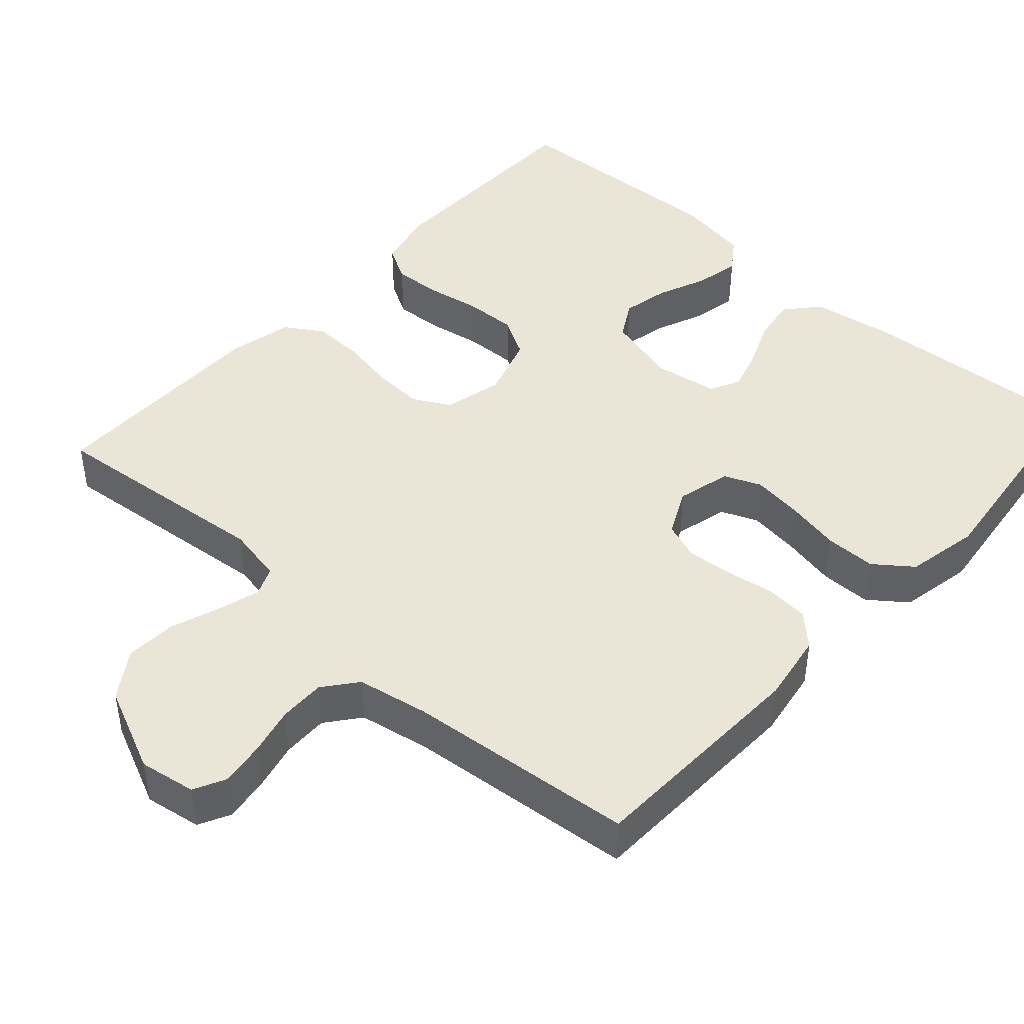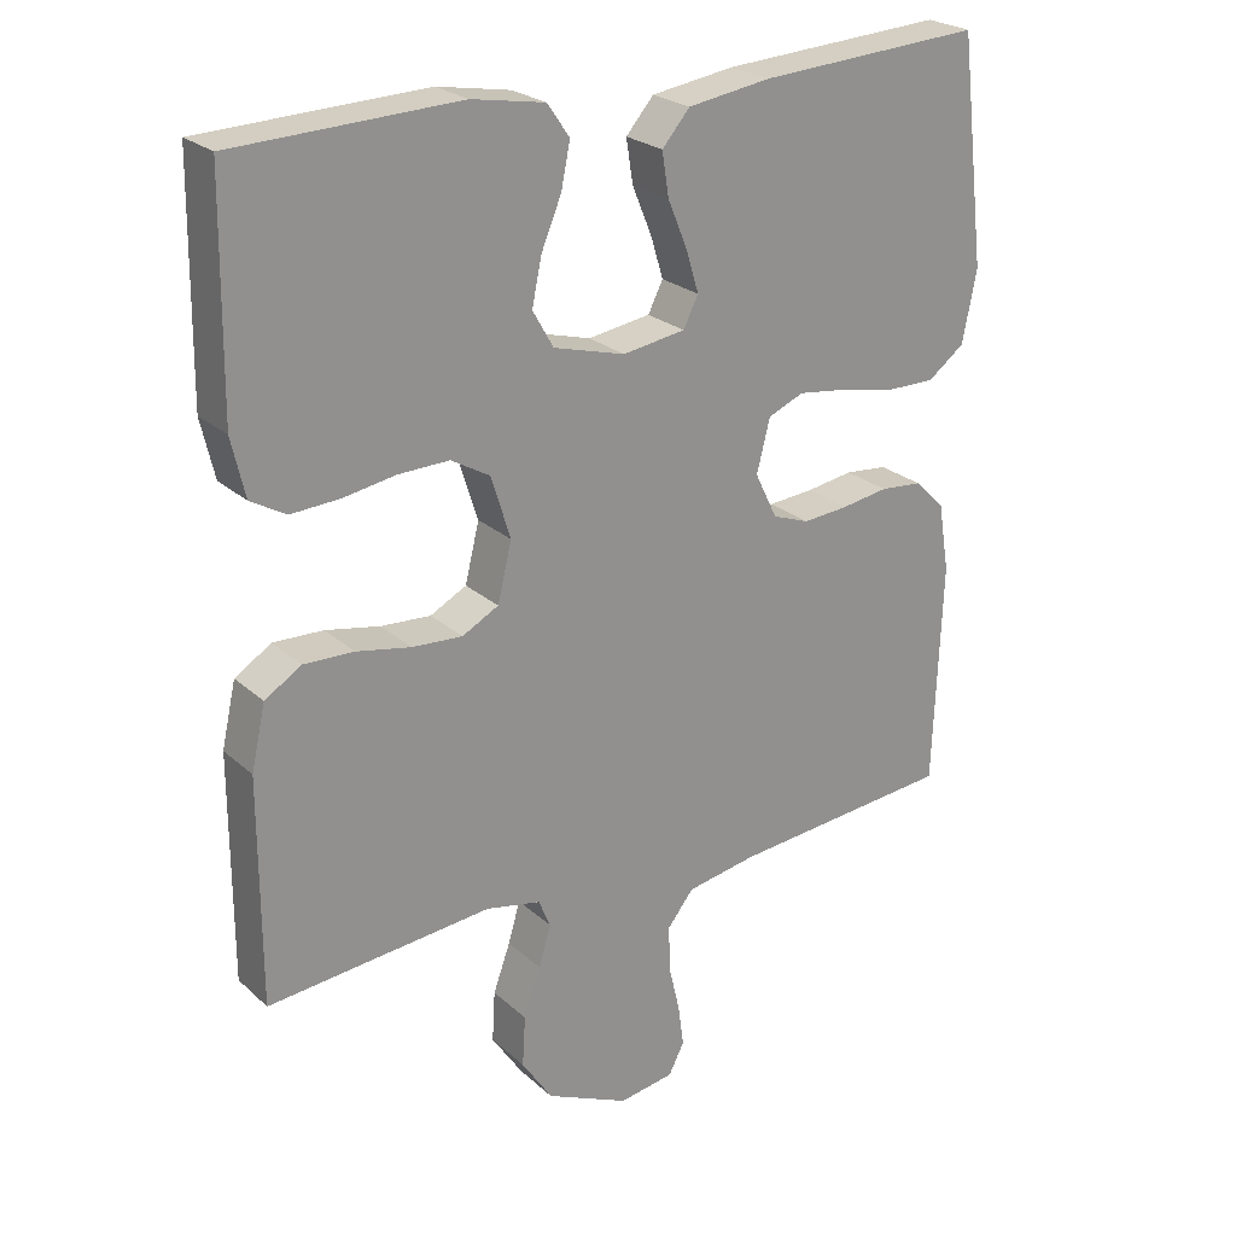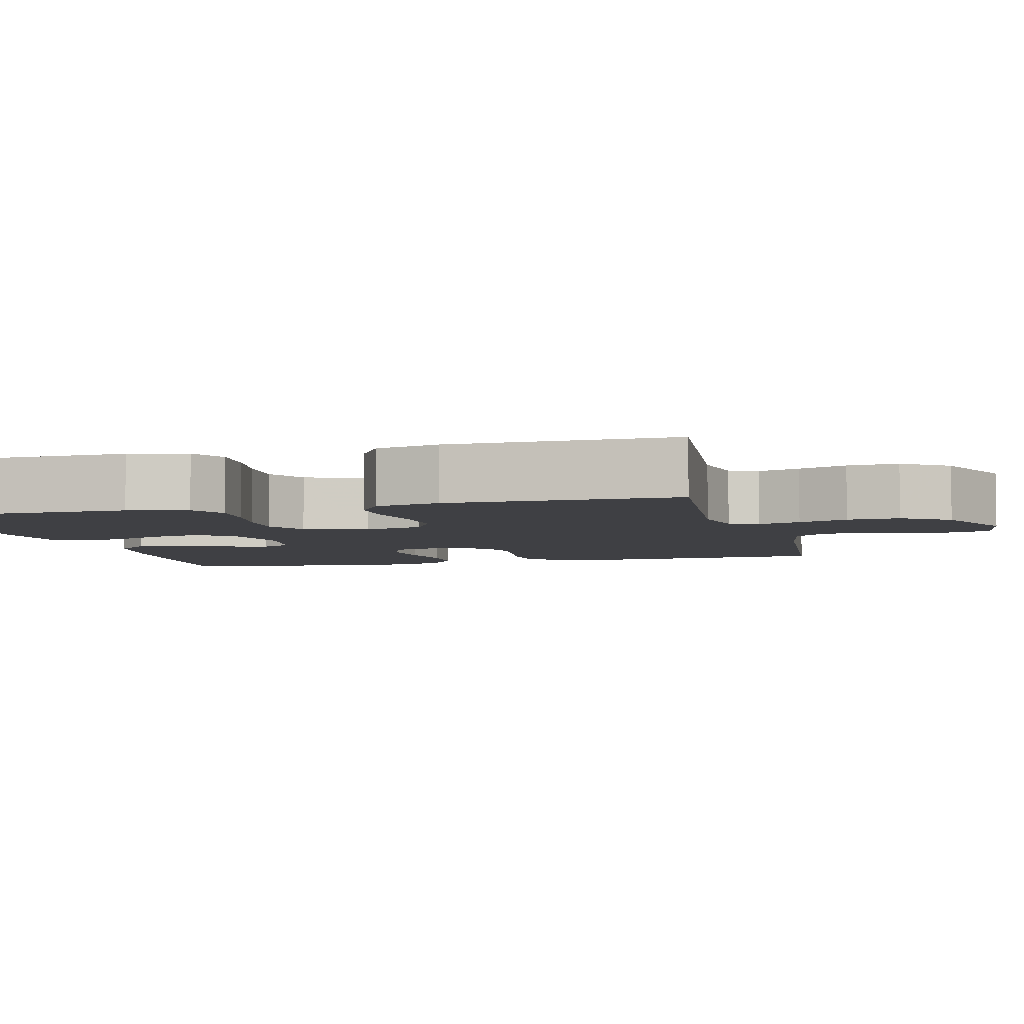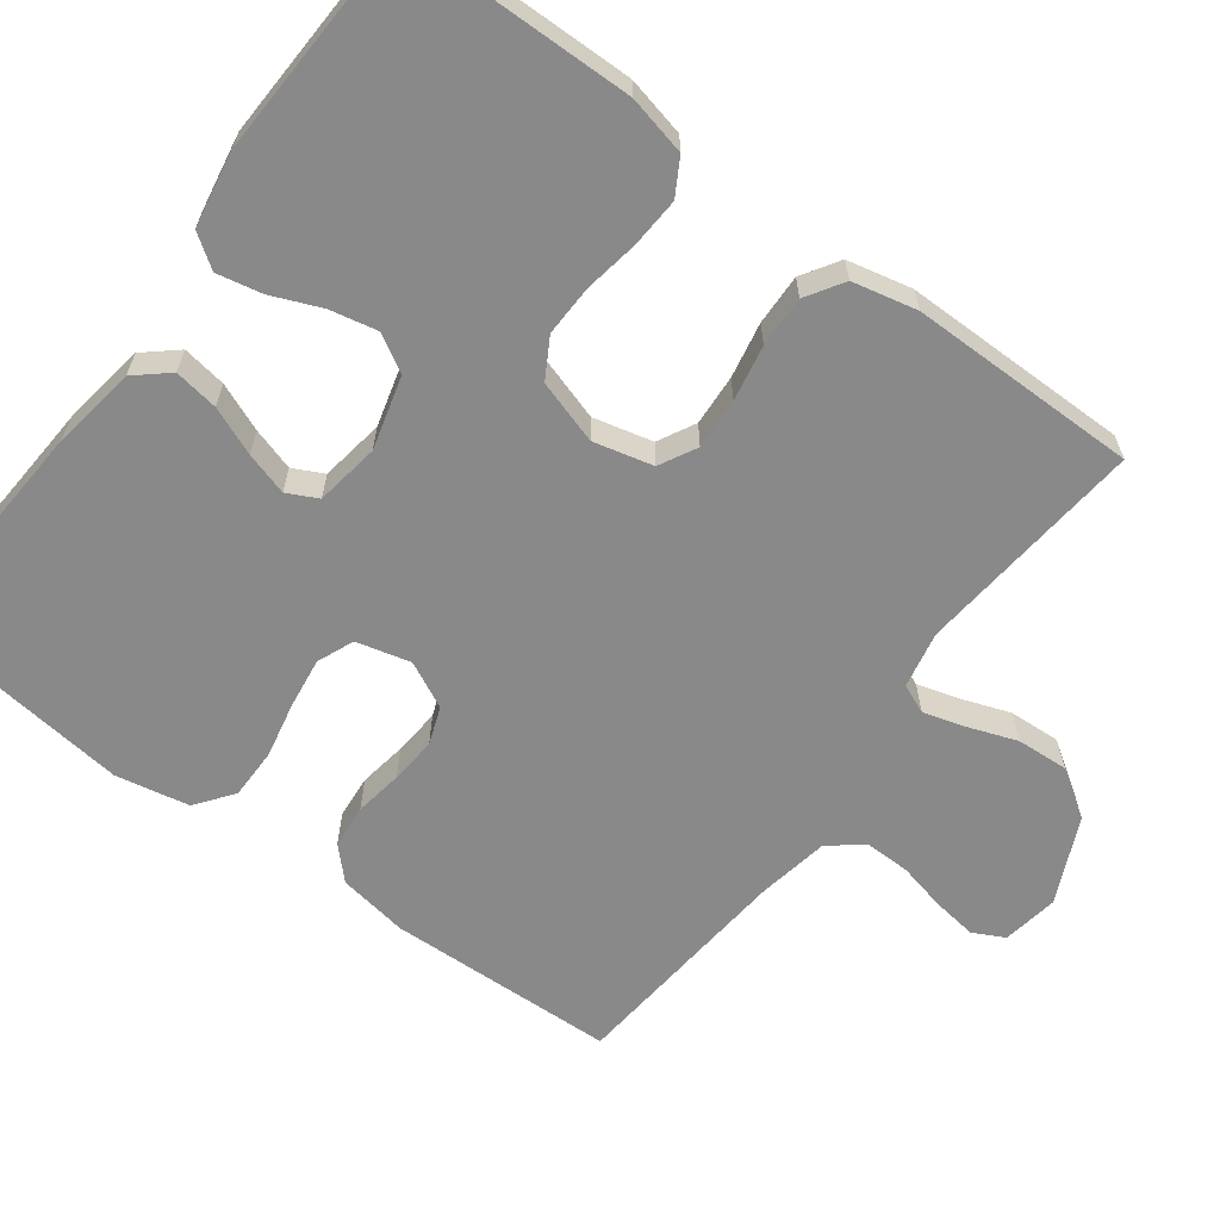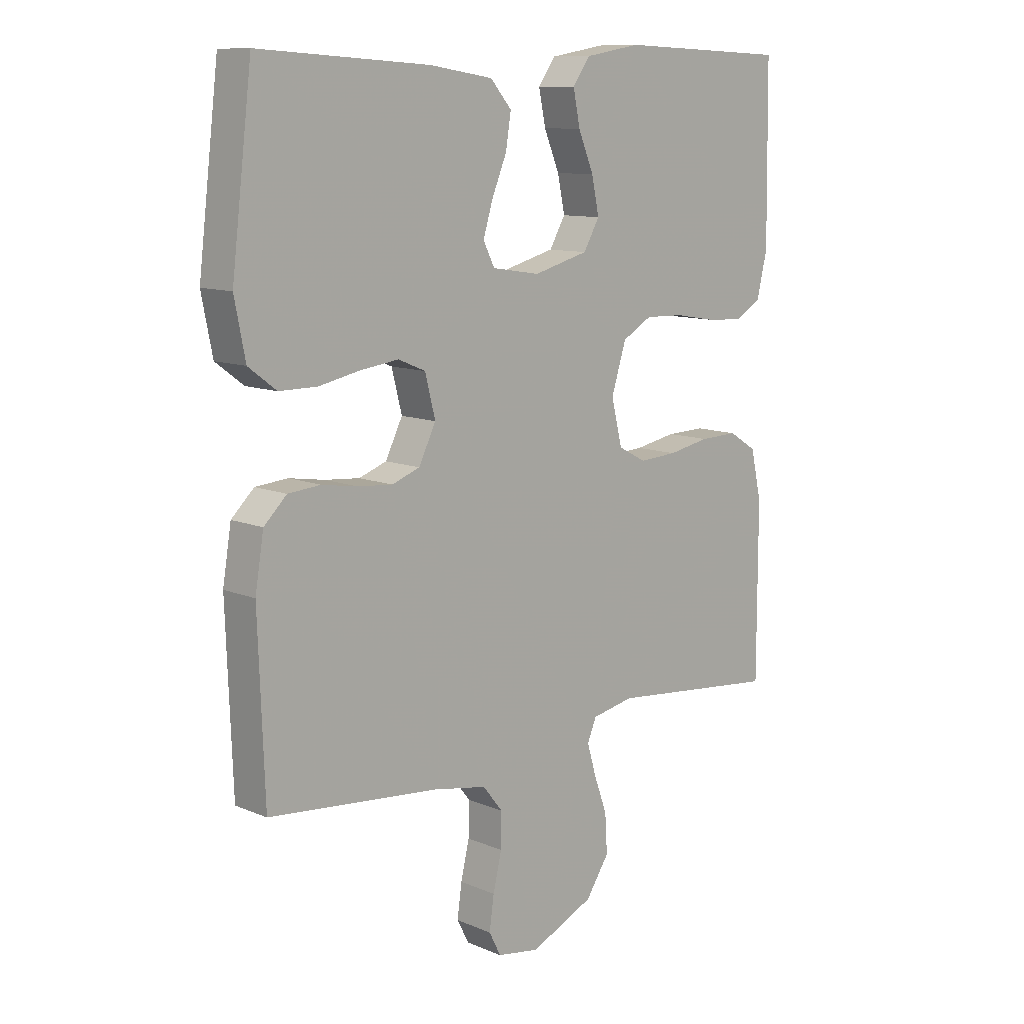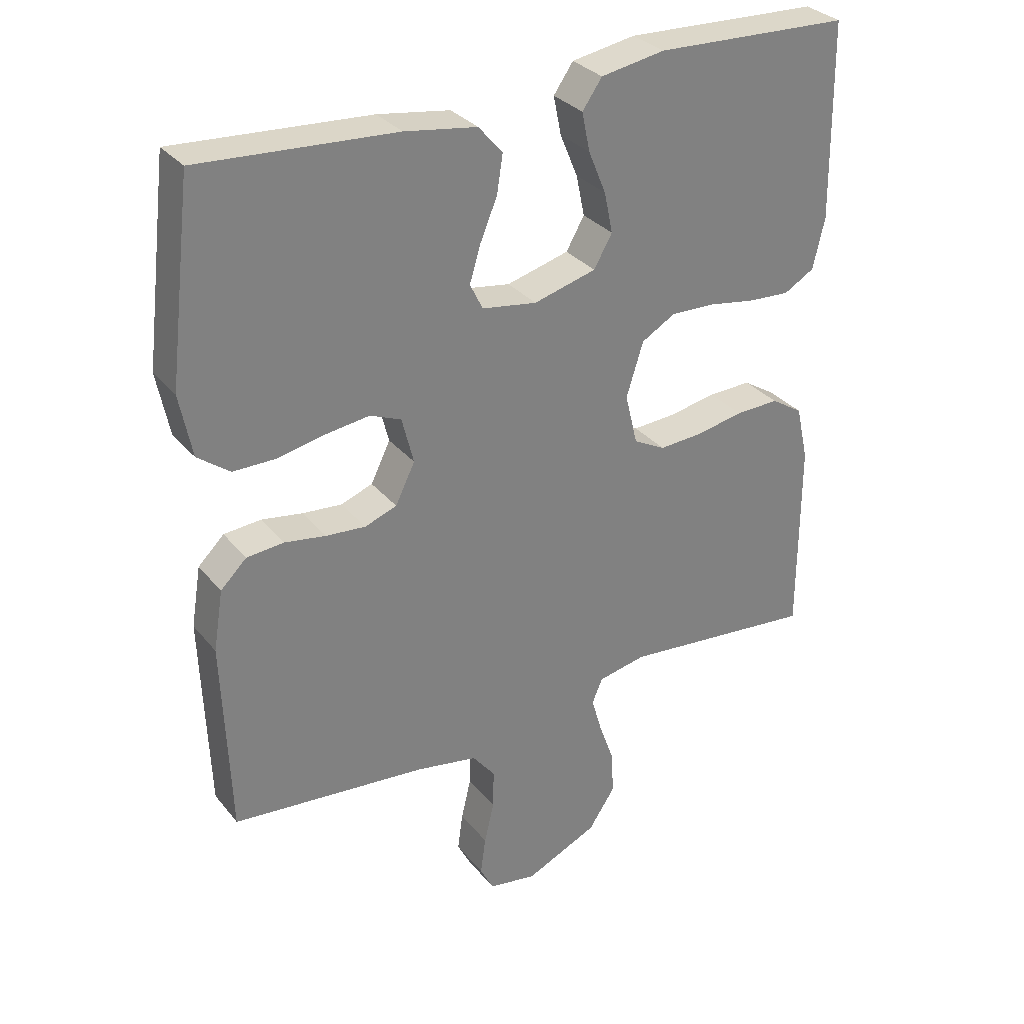
<metadata>
{"format":"obj","ext":"obj","renderer":"f3d","projection":"perspective","resolution":1024,"background":"white","views":[{"elev":44.3,"azim":-138.0,"up":"+Y"},{"elev":24.2,"azim":145.1,"up":"+Z"},{"elev":-5.1,"azim":104.5,"up":"+Y"},{"elev":-63.2,"azim":53.4,"up":"+Y"},{"elev":10.8,"azim":-43.8,"up":"+Z"},{"elev":31.1,"azim":-31.9,"up":"+Z"}]}
</metadata>
<code>
v 0.5 0.07 0.5
v 0.504 0.07 0.2
v 0.486 0.07 0.122
v 0.439 0.07 0.095
v 0.374 0.07 0.099
v 0.303 0.07 0.111
v 0.235 0.07 0.113
v 0.183 0.07 0.083
v 0.157 0.07 0
v 0.176 0.07 -0.078
v 0.225 0.07 -0.104
v 0.292 0.07 -0.1
v 0.365 0.07 -0.086
v 0.432 0.07 -0.084
v 0.481 0.07 -0.115
v 0.5 0.07 -0.2
v 0.5 0.07 -0.5
v 0.2 0.07 -0.471
v 0.126 0.07 -0.486
v 0.11 0.07 -0.524
v 0.126 0.07 -0.579
v 0.149 0.07 -0.643
v 0.153 0.07 -0.711
v 0.112 0.07 -0.773
v 0 0.07 -0.824
v -0.074 0.07 -0.812
v -0.095 0.07 -0.771
v -0.087 0.07 -0.713
v -0.072 0.07 -0.649
v -0.071 0.07 -0.589
v -0.106 0.07 -0.545
v -0.2 0.07 -0.528
v -0.5 0.07 -0.5
v -0.511 0.07 -0.2
v -0.496 0.07 -0.108
v -0.456 0.07 -0.069
v -0.399 0.07 -0.064
v -0.336 0.07 -0.074
v -0.275 0.07 -0.079
v -0.226 0.07 -0.061
v -0.196 0.07 0
v -0.214 0.07 0.071
v -0.262 0.07 0.091
v -0.329 0.07 0.082
v -0.401 0.07 0.067
v -0.468 0.07 0.067
v -0.517 0.07 0.104
v -0.536 0.07 0.2
v -0.5 0.07 0.5
v -0.2 0.07 0.481
v -0.089 0.07 0.464
v -0.052 0.07 0.421
v -0.061 0.07 0.363
v -0.087 0.07 0.3
v -0.104 0.07 0.244
v -0.084 0.07 0.204
v 0 0.07 0.191
v 0.096 0.07 0.217
v 0.124 0.07 0.266
v 0.111 0.07 0.328
v 0.084 0.07 0.393
v 0.072 0.07 0.452
v 0.102 0.07 0.495
v 0.2 0.07 0.512
v 0.5 0 0.5
v 0.504 0 0.2
v 0.486 0 0.122
v 0.439 0 0.095
v 0.374 0 0.099
v 0.303 0 0.111
v 0.235 0 0.113
v 0.183 0 0.083
v 0.157 0 0
v 0.176 0 -0.078
v 0.225 0 -0.104
v 0.292 0 -0.1
v 0.365 0 -0.086
v 0.432 0 -0.084
v 0.481 0 -0.115
v 0.5 0 -0.2
v 0.5 0 -0.5
v 0.2 0 -0.471
v 0.126 0 -0.486
v 0.11 0 -0.524
v 0.126 0 -0.579
v 0.149 0 -0.643
v 0.153 0 -0.711
v 0.112 0 -0.773
v 0 0 -0.824
v -0.074 0 -0.812
v -0.095 0 -0.771
v -0.087 0 -0.713
v -0.072 0 -0.649
v -0.071 0 -0.589
v -0.106 0 -0.545
v -0.2 0 -0.528
v -0.5 0 -0.5
v -0.511 0 -0.2
v -0.496 0 -0.108
v -0.456 0 -0.069
v -0.399 0 -0.064
v -0.336 0 -0.074
v -0.275 0 -0.079
v -0.226 0 -0.061
v -0.196 0 0
v -0.214 0 0.071
v -0.262 0 0.091
v -0.329 0 0.082
v -0.401 0 0.067
v -0.468 0 0.067
v -0.517 0 0.104
v -0.536 0 0.2
v -0.5 0 0.5
v -0.2 0 0.481
v -0.089 0 0.464
v -0.052 0 0.421
v -0.061 0 0.363
v -0.087 0 0.3
v -0.104 0 0.244
v -0.084 0 0.204
v 0 0 0.191
v 0.096 0 0.217
v 0.124 0 0.266
v 0.111 0 0.328
v 0.084 0 0.393
v 0.072 0 0.452
v 0.102 0 0.495
v 0.2 0 0.512
f 60 61 62 63
f 59 60 63 64
f 51 52 53 54
f 51 54 55
f 50 51 55
f 49 50 55
f 48 49 55 56
f 44 45 46 47
f 43 44 47 48
f 35 36 37 38
f 35 38 39
f 32 33 34 35
f 31 32 35 39
f 30 31 39 40
f 26 27 28 29
f 26 29 30
f 25 26 30
f 21 22 23 24
f 20 21 24 25
f 15 16 17 18
f 15 18 19
f 12 13 14 15
f 11 12 15 19
f 10 11 19 20
f 3 4 5 6
f 3 6 7
f 2 3 7
f 59 64 1 2
f 58 59 2 7
f 57 58 7 8
f 43 48 56 57
f 42 43 57 8
f 41 42 8 9
f 25 30 40 41
f 20 25 41
f 9 10 20 41
f 127 126 125 124
f 128 127 124 123
f 118 117 116 115
f 119 118 115
f 119 115 114
f 119 114 113
f 120 119 113 112
f 111 110 109 108
f 112 111 108 107
f 102 101 100 99
f 103 102 99
f 99 98 97 96
f 103 99 96 95
f 104 103 95 94
f 93 92 91 90
f 94 93 90
f 94 90 89
f 88 87 86 85
f 89 88 85 84
f 82 81 80 79
f 83 82 79
f 79 78 77 76
f 83 79 76 75
f 84 83 75 74
f 70 69 68 67
f 71 70 67
f 71 67 66
f 66 65 128 123
f 71 66 123 122
f 72 71 122 121
f 121 120 112 107
f 72 121 107 106
f 73 72 106 105
f 105 104 94 89
f 105 89 84
f 105 84 74 73
f 1 65 66 2
f 2 66 67 3
f 3 67 68 4
f 4 68 69 5
f 5 69 70 6
f 6 70 71 7
f 7 71 72 8
f 8 72 73 9
f 9 73 74 10
f 10 74 75 11
f 11 75 76 12
f 12 76 77 13
f 13 77 78 14
f 14 78 79 15
f 15 79 80 16
f 16 80 81 17
f 17 81 82 18
f 18 82 83 19
f 19 83 84 20
f 20 84 85 21
f 21 85 86 22
f 22 86 87 23
f 23 87 88 24
f 24 88 89 25
f 25 89 90 26
f 26 90 91 27
f 27 91 92 28
f 28 92 93 29
f 29 93 94 30
f 30 94 95 31
f 31 95 96 32
f 32 96 97 33
f 33 97 98 34
f 34 98 99 35
f 35 99 100 36
f 36 100 101 37
f 37 101 102 38
f 38 102 103 39
f 39 103 104 40
f 40 104 105 41
f 41 105 106 42
f 42 106 107 43
f 43 107 108 44
f 44 108 109 45
f 45 109 110 46
f 46 110 111 47
f 47 111 112 48
f 48 112 113 49
f 49 113 114 50
f 50 114 115 51
f 51 115 116 52
f 52 116 117 53
f 53 117 118 54
f 54 118 119 55
f 55 119 120 56
f 56 120 121 57
f 57 121 122 58
f 58 122 123 59
f 59 123 124 60
f 60 124 125 61
f 61 125 126 62
f 62 126 127 63
f 63 127 128 64
f 64 128 65 1

</code>
